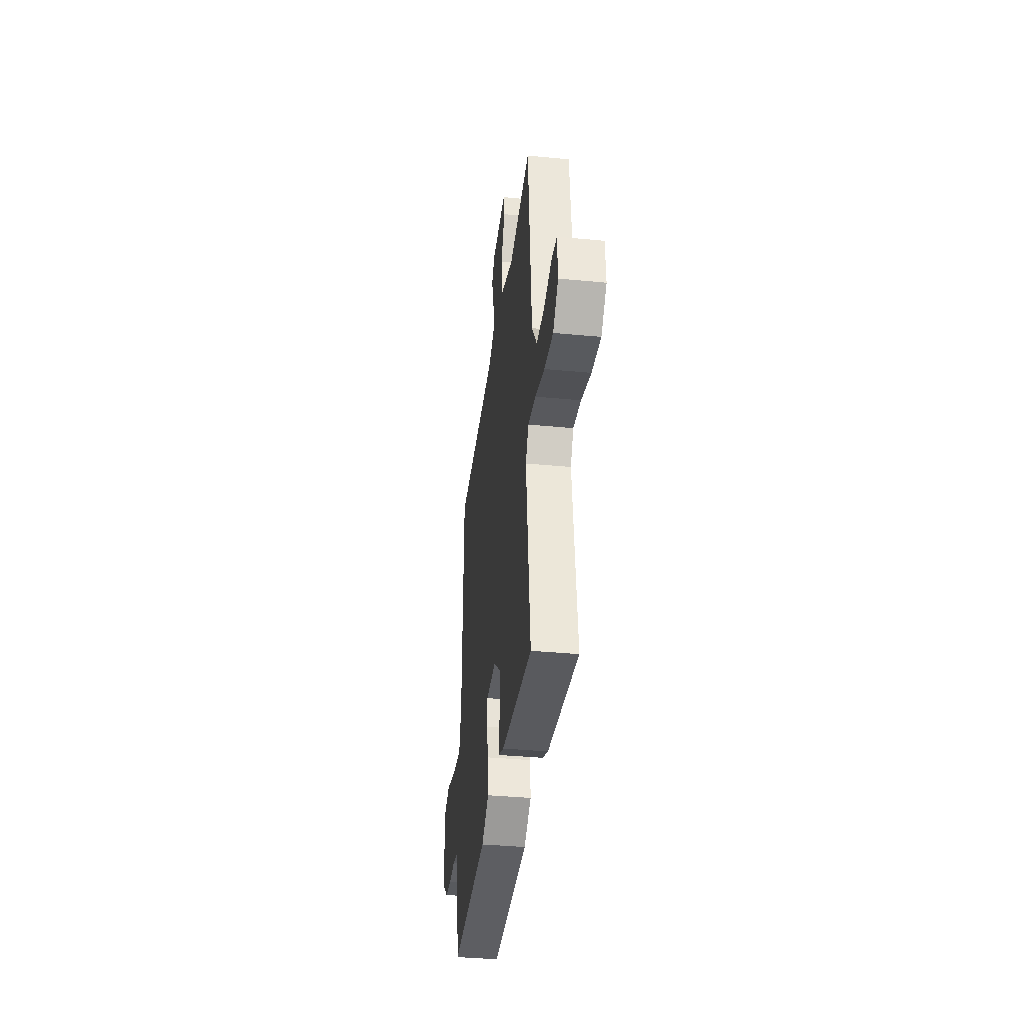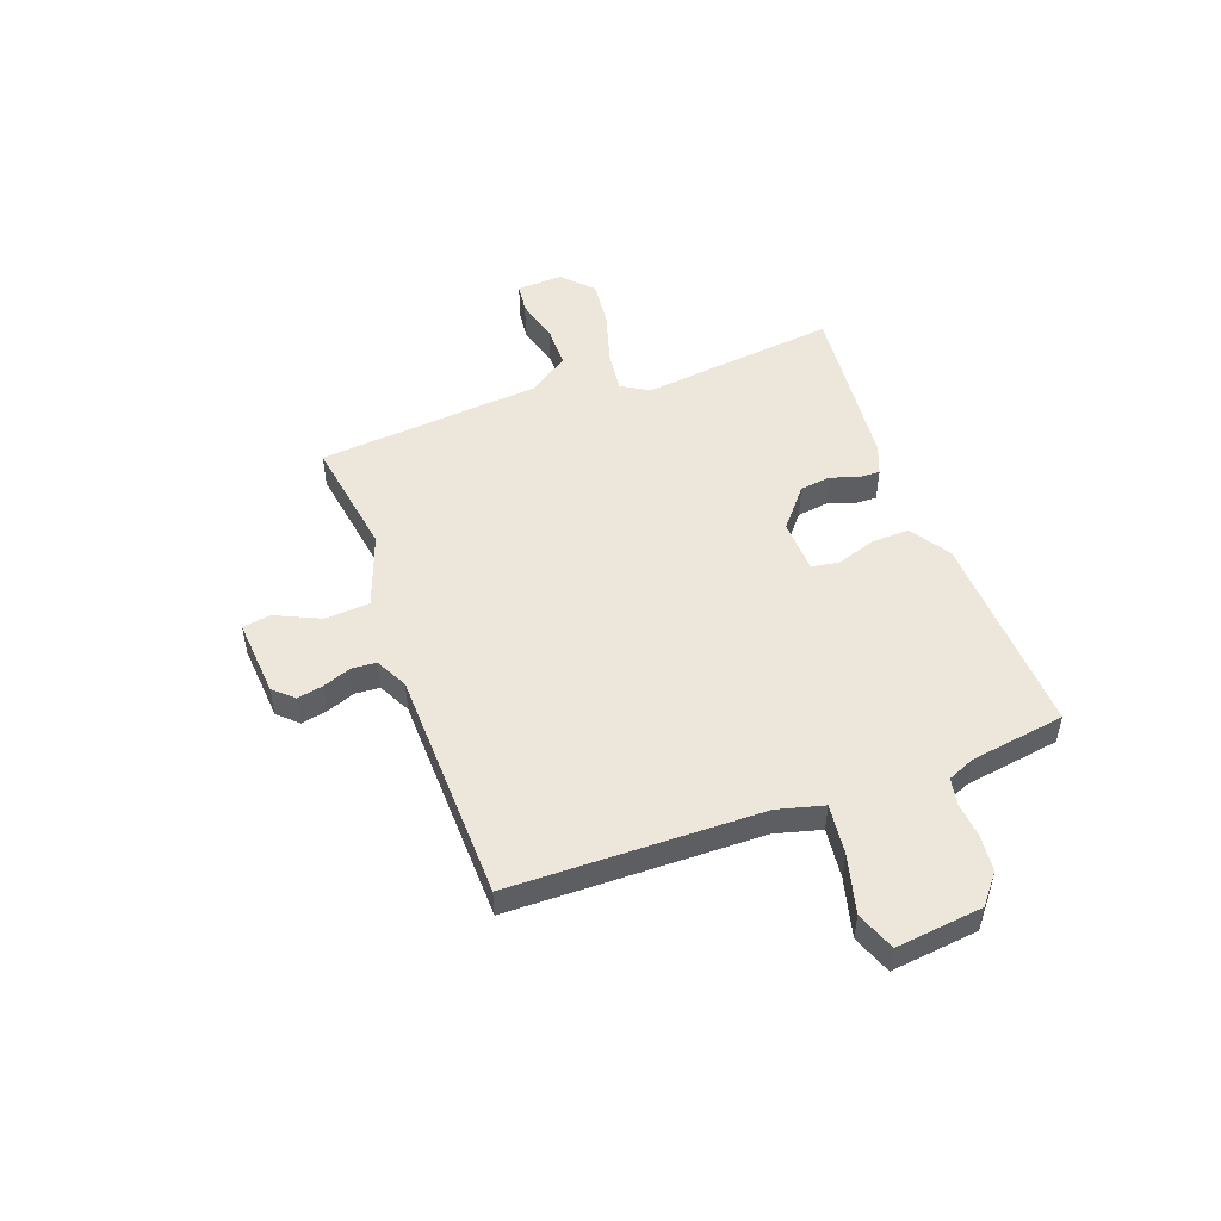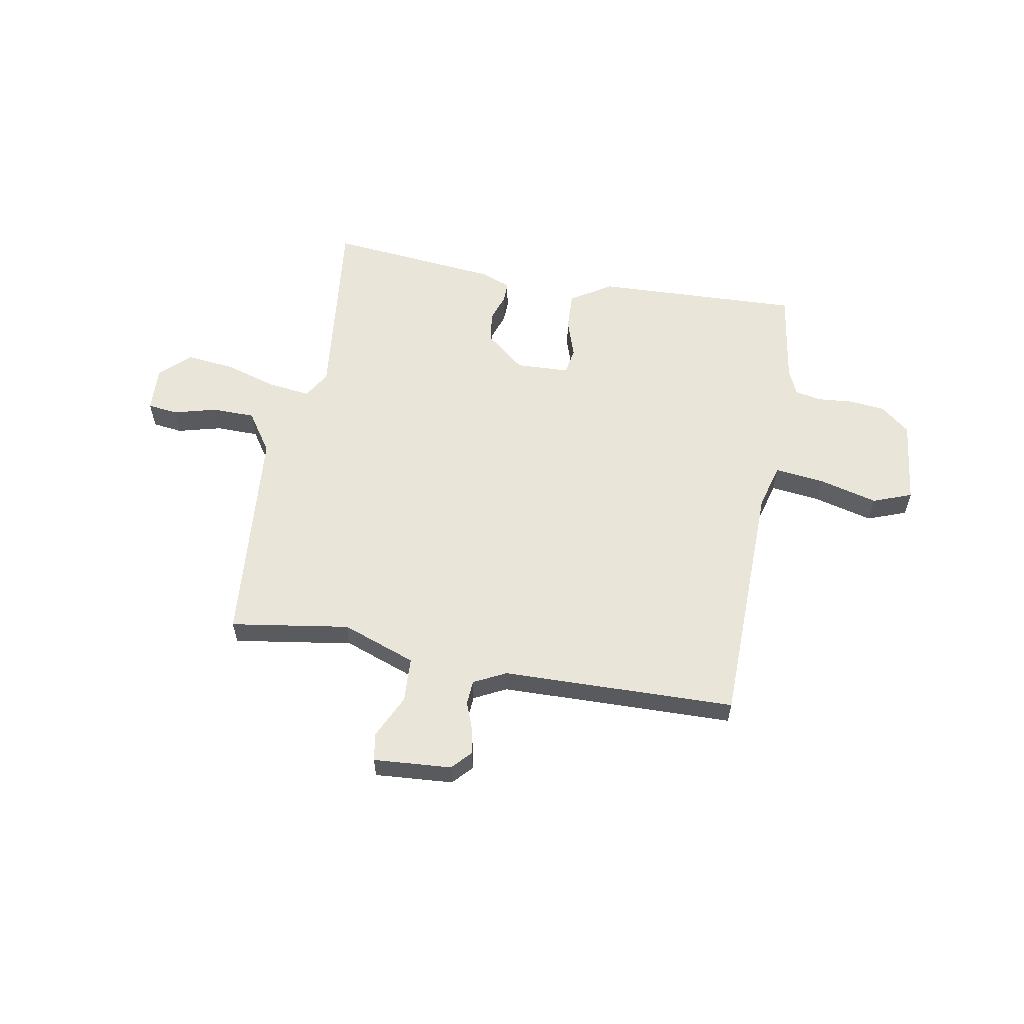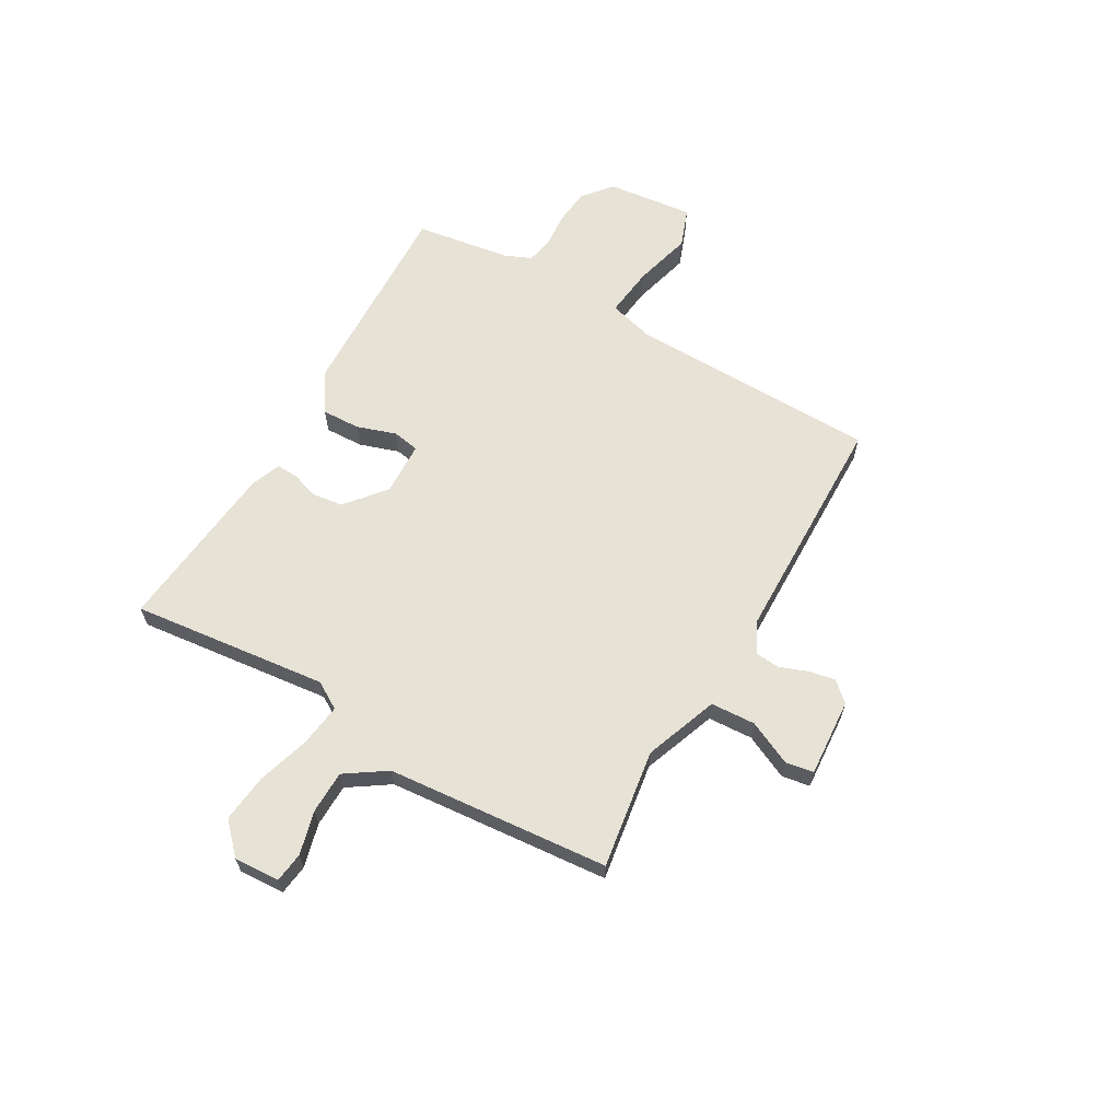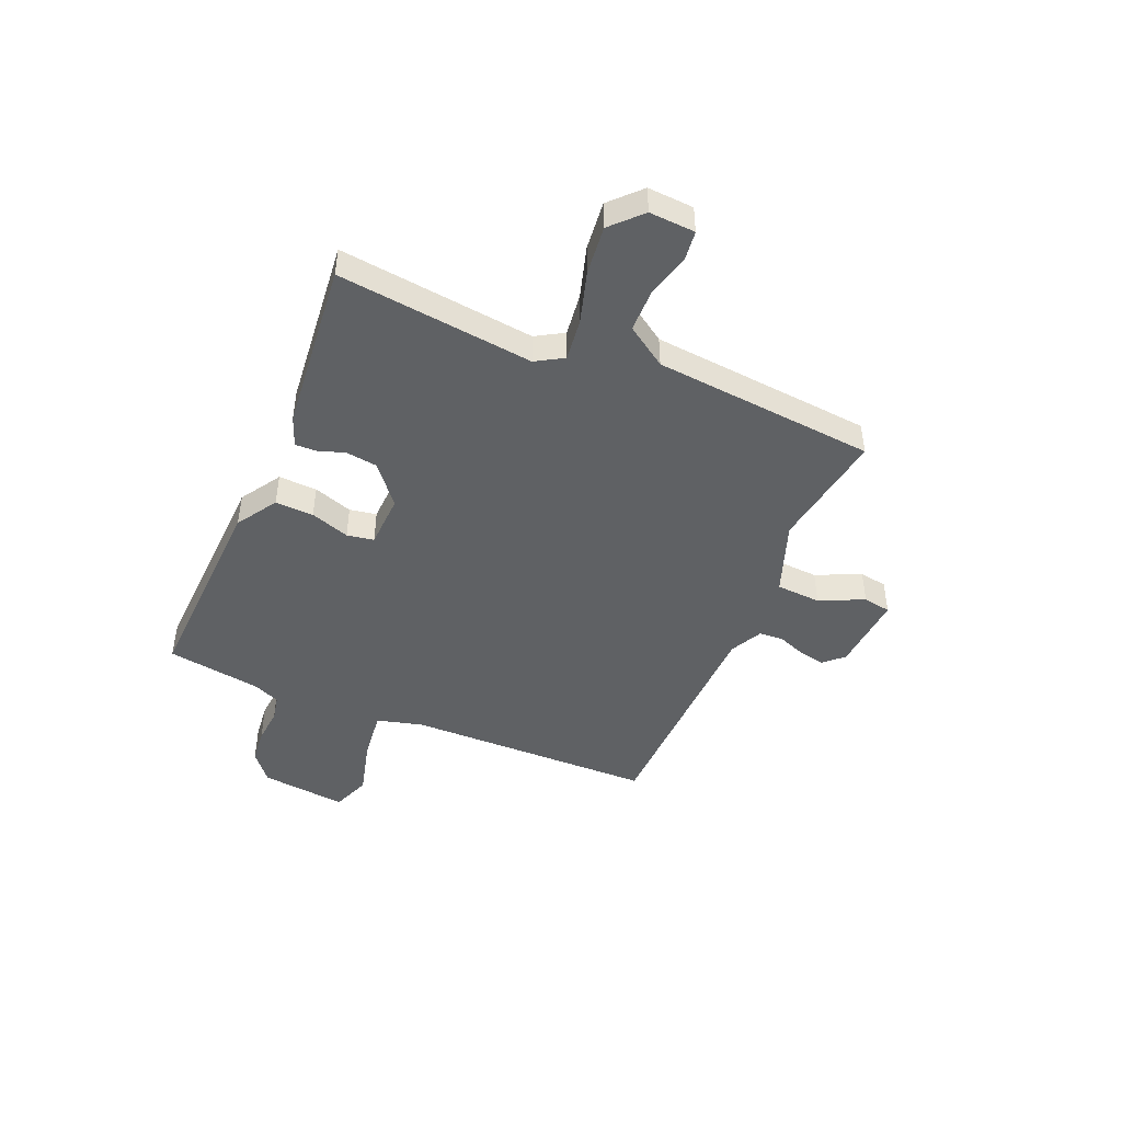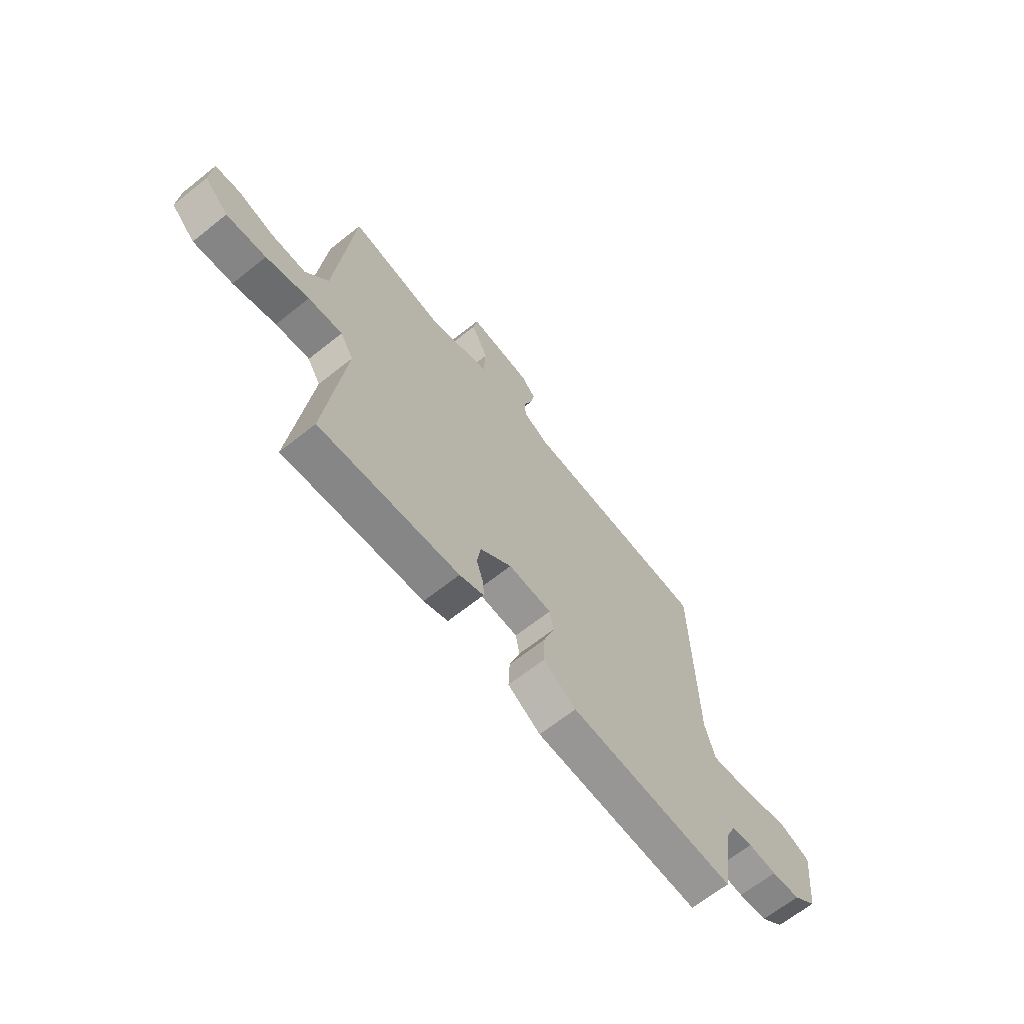
<metadata>
{"format":"obj","ext":"obj","renderer":"f3d","projection":"perspective","resolution":1024,"background":"white","views":[{"elev":-36.8,"azim":-97.1,"up":"+Z"},{"elev":50.3,"azim":69.9,"up":"+Y"},{"elev":58.0,"azim":10.3,"up":"+Y"},{"elev":63.3,"azim":-59.9,"up":"+Y"},{"elev":-45.7,"azim":-113.0,"up":"+Y"},{"elev":-66.3,"azim":-51.4,"up":"+Z"}]}
</metadata>
<code>
v 0.5 0.07 0.5
v 0.507 0.07 0.026
v 0.53 0.07 -0.061
v 0.625 0.07 -0.05
v 0.736 0.07 -0.021
v 0.81 0.07 -0.049
v 0.791 0.07 -0.213
v 0.736 0.07 -0.258
v 0.668 0.07 -0.265
v 0.601 0.07 -0.259
v 0.55 0.07 -0.269
v 0.528 0.07 -0.32
v 0.5 0.07 -0.5
v 0.109 0.07 -0.484
v 0.032 0.07 -0.435
v 0.035 0.07 -0.362
v 0.06 0.07 -0.288
v 0.051 0.07 -0.237
v -0.051 0.07 -0.233
v -0.126 0.07 -0.295
v -0.134 0.07 -0.354
v -0.117 0.07 -0.406
v -0.116 0.07 -0.446
v -0.173 0.07 -0.468
v -0.5 0.07 -0.5
v -0.457 0.07 -0.128
v -0.488 0.07 -0.076
v -0.568 0.07 -0.086
v -0.668 0.07 -0.116
v -0.76 0.07 -0.126
v -0.816 0.07 -0.072
v -0.811 0.07 0.015
v -0.754 0.07 0.022
v -0.671 0.07 0
v -0.59 0.07 0.001
v -0.538 0.07 0.078
v -0.5 0.07 0.5
v -0.274 0.07 0.465
v -0.134 0.07 0.516
v -0.129 0.07 0.601
v -0.168 0.07 0.685
v -0.159 0.07 0.738
v -0.011 0.07 0.727
v 0.023 0.07 0.69
v 0.013 0.07 0.64
v -0.007 0.07 0.588
v -0.004 0.07 0.541
v 0.057 0.07 0.51
v 0.5 0 0.5
v 0.507 0 0.026
v 0.53 0 -0.061
v 0.625 0 -0.05
v 0.736 0 -0.021
v 0.81 0 -0.049
v 0.791 0 -0.213
v 0.736 0 -0.258
v 0.668 0 -0.265
v 0.601 0 -0.259
v 0.55 0 -0.269
v 0.528 0 -0.32
v 0.5 0 -0.5
v 0.109 0 -0.484
v 0.032 0 -0.435
v 0.035 0 -0.362
v 0.06 0 -0.288
v 0.051 0 -0.237
v -0.051 0 -0.233
v -0.126 0 -0.295
v -0.134 0 -0.354
v -0.117 0 -0.406
v -0.116 0 -0.446
v -0.173 0 -0.468
v -0.5 0 -0.5
v -0.457 0 -0.128
v -0.488 0 -0.076
v -0.568 0 -0.086
v -0.668 0 -0.116
v -0.76 0 -0.126
v -0.816 0 -0.072
v -0.811 0 0.015
v -0.754 0 0.022
v -0.671 0 0
v -0.59 0 0.001
v -0.538 0 0.078
v -0.5 0 0.5
v -0.274 0 0.465
v -0.134 0 0.516
v -0.129 0 0.601
v -0.168 0 0.685
v -0.159 0 0.738
v -0.011 0 0.727
v 0.023 0 0.69
v 0.013 0 0.64
v -0.007 0 0.588
v -0.004 0 0.541
v 0.057 0 0.51
f 44 45 46
f 43 44 46
f 42 43 46
f 41 42 46
f 40 41 46
f 39 40 46 47
f 38 39 47 48
f 36 37 38
f 48 1 2
f 38 48 2
f 36 38 2
f 35 36 2
f 32 33 34
f 31 32 34
f 30 31 34
f 29 30 34
f 28 29 34
f 27 28 34 35
f 24 25 26
f 23 24 26
f 22 23 26
f 21 22 26
f 20 21 26 27
f 19 20 27 35
f 15 16 17
f 14 15 17
f 13 14 17
f 12 13 17
f 11 12 17 18
f 10 11 18
f 8 9 10
f 7 8 10
f 6 7 10
f 5 6 10
f 4 5 10
f 3 4 10 18
f 18 19 35
f 3 18 35
f 2 3 35
f 94 93 92
f 94 92 91
f 94 91 90
f 94 90 89
f 94 89 88
f 95 94 88 87
f 96 95 87 86
f 86 85 84
f 50 49 96
f 50 96 86
f 50 86 84
f 50 84 83
f 82 81 80
f 82 80 79
f 82 79 78
f 82 78 77
f 82 77 76
f 83 82 76 75
f 74 73 72
f 74 72 71
f 74 71 70
f 74 70 69
f 75 74 69 68
f 83 75 68 67
f 65 64 63
f 65 63 62
f 65 62 61
f 65 61 60
f 66 65 60 59
f 66 59 58
f 58 57 56
f 58 56 55
f 58 55 54
f 58 54 53
f 58 53 52
f 66 58 52 51
f 83 67 66
f 83 66 51
f 83 51 50
f 1 49 50 2
f 2 50 51 3
f 3 51 52 4
f 4 52 53 5
f 5 53 54 6
f 6 54 55 7
f 7 55 56 8
f 8 56 57 9
f 9 57 58 10
f 10 58 59 11
f 11 59 60 12
f 12 60 61 13
f 13 61 62 14
f 14 62 63 15
f 15 63 64 16
f 16 64 65 17
f 17 65 66 18
f 18 66 67 19
f 19 67 68 20
f 20 68 69 21
f 21 69 70 22
f 22 70 71 23
f 23 71 72 24
f 24 72 73 25
f 25 73 74 26
f 26 74 75 27
f 27 75 76 28
f 28 76 77 29
f 29 77 78 30
f 30 78 79 31
f 31 79 80 32
f 32 80 81 33
f 33 81 82 34
f 34 82 83 35
f 35 83 84 36
f 36 84 85 37
f 37 85 86 38
f 38 86 87 39
f 39 87 88 40
f 40 88 89 41
f 41 89 90 42
f 42 90 91 43
f 43 91 92 44
f 44 92 93 45
f 45 93 94 46
f 46 94 95 47
f 47 95 96 48
f 48 96 49 1

</code>
